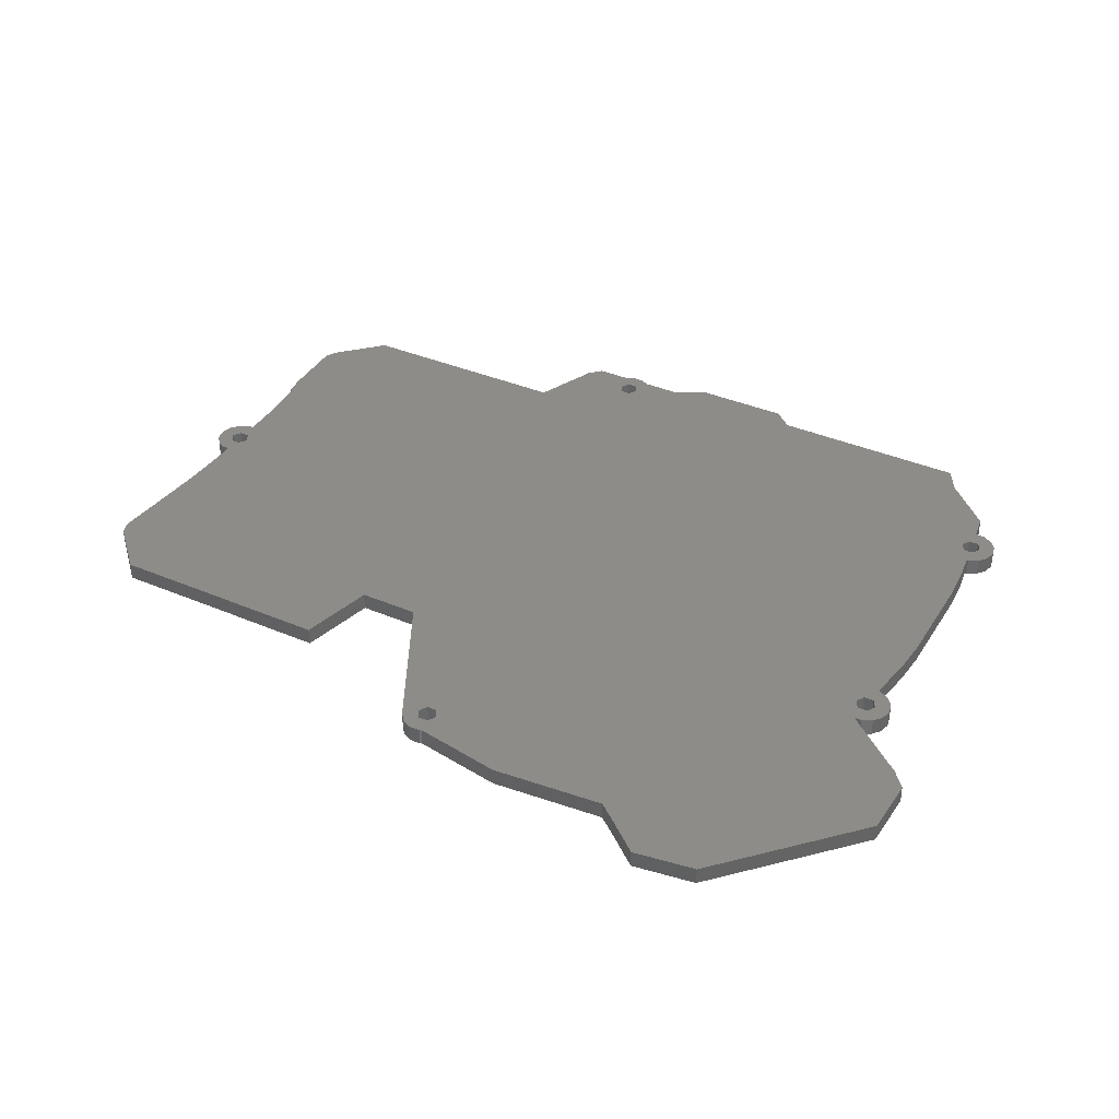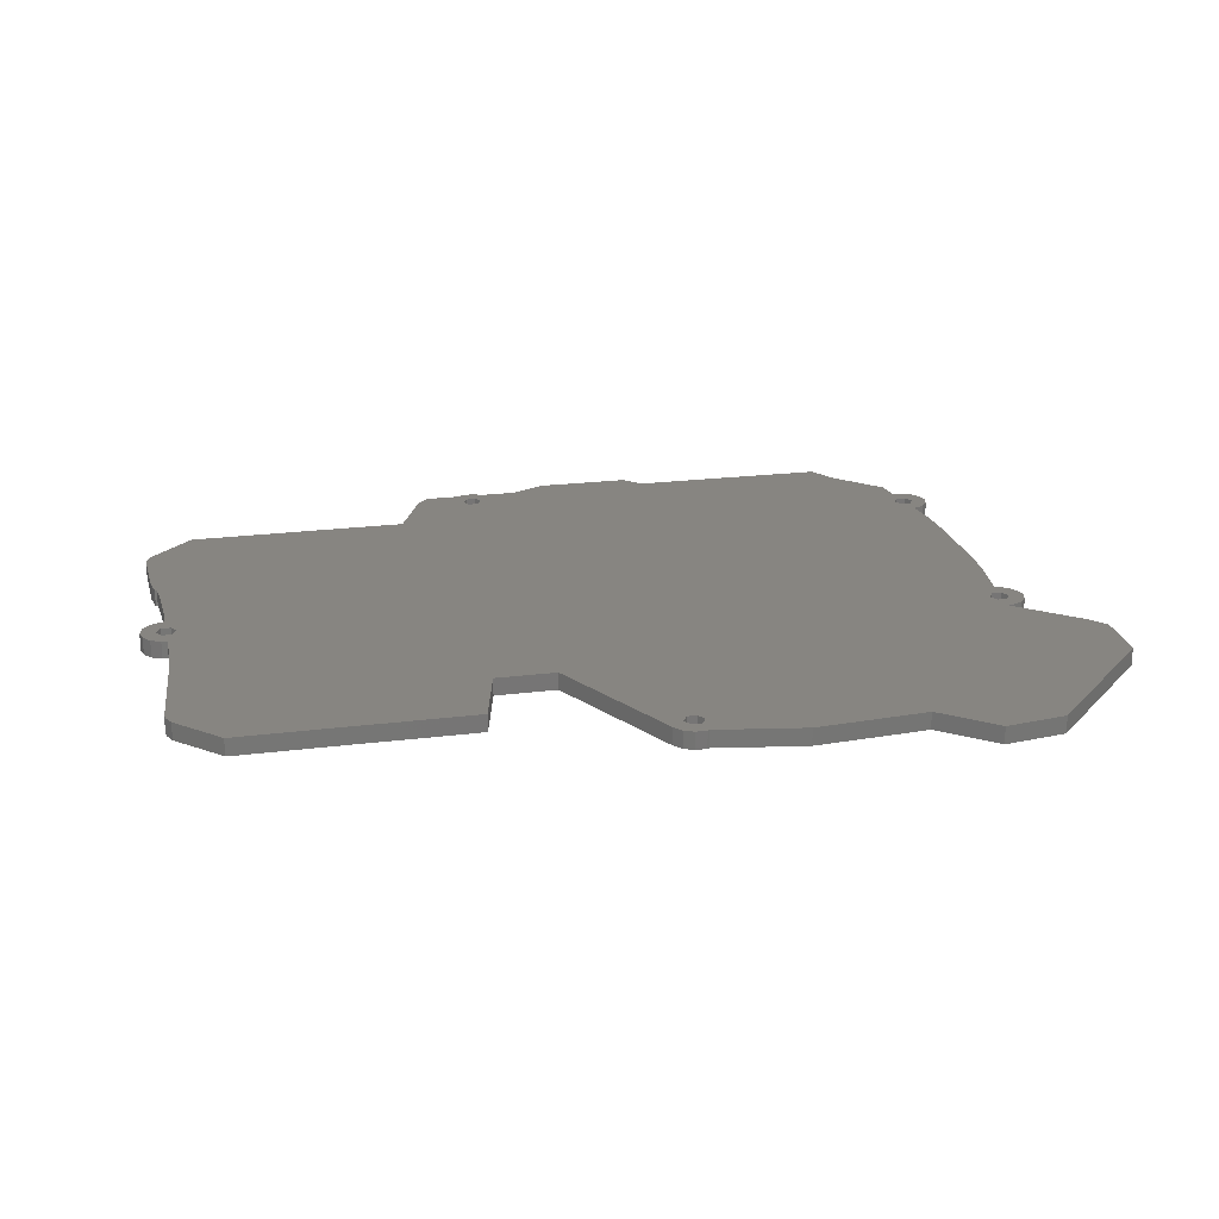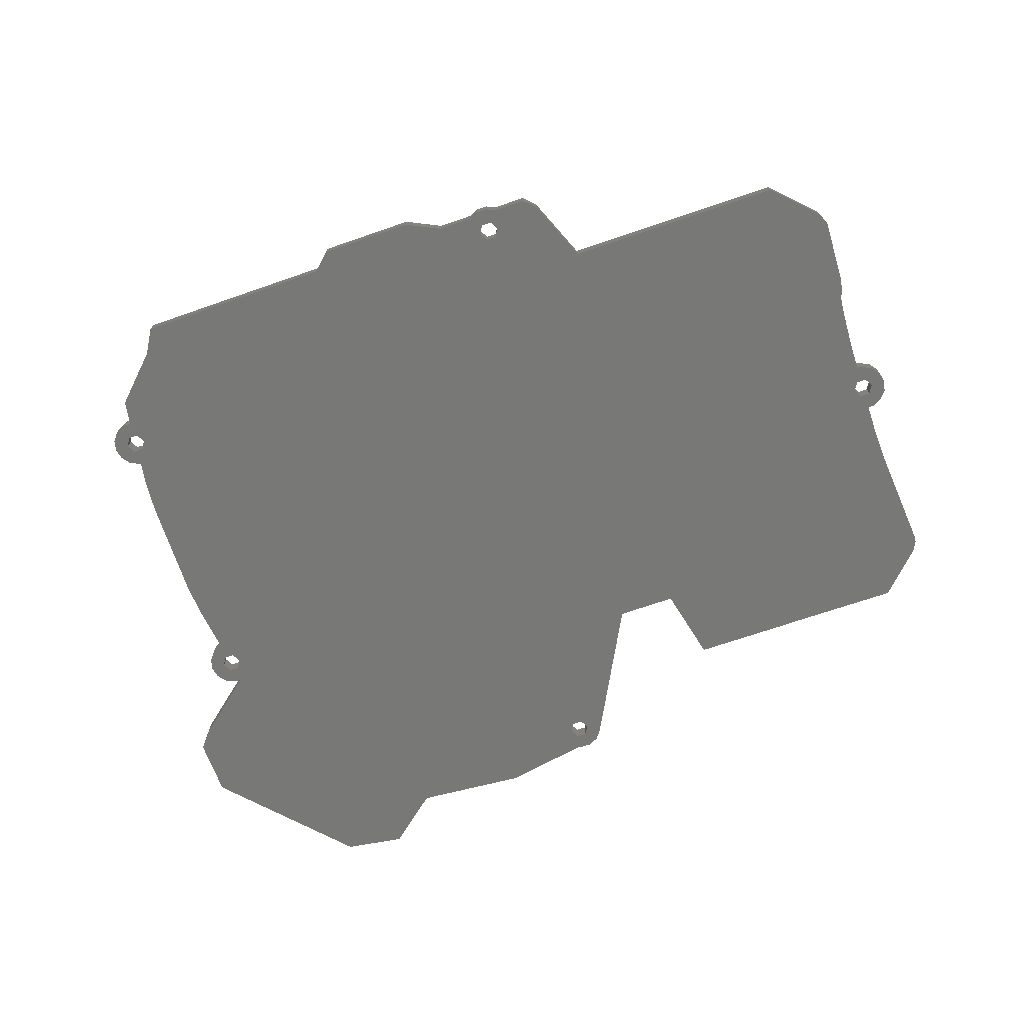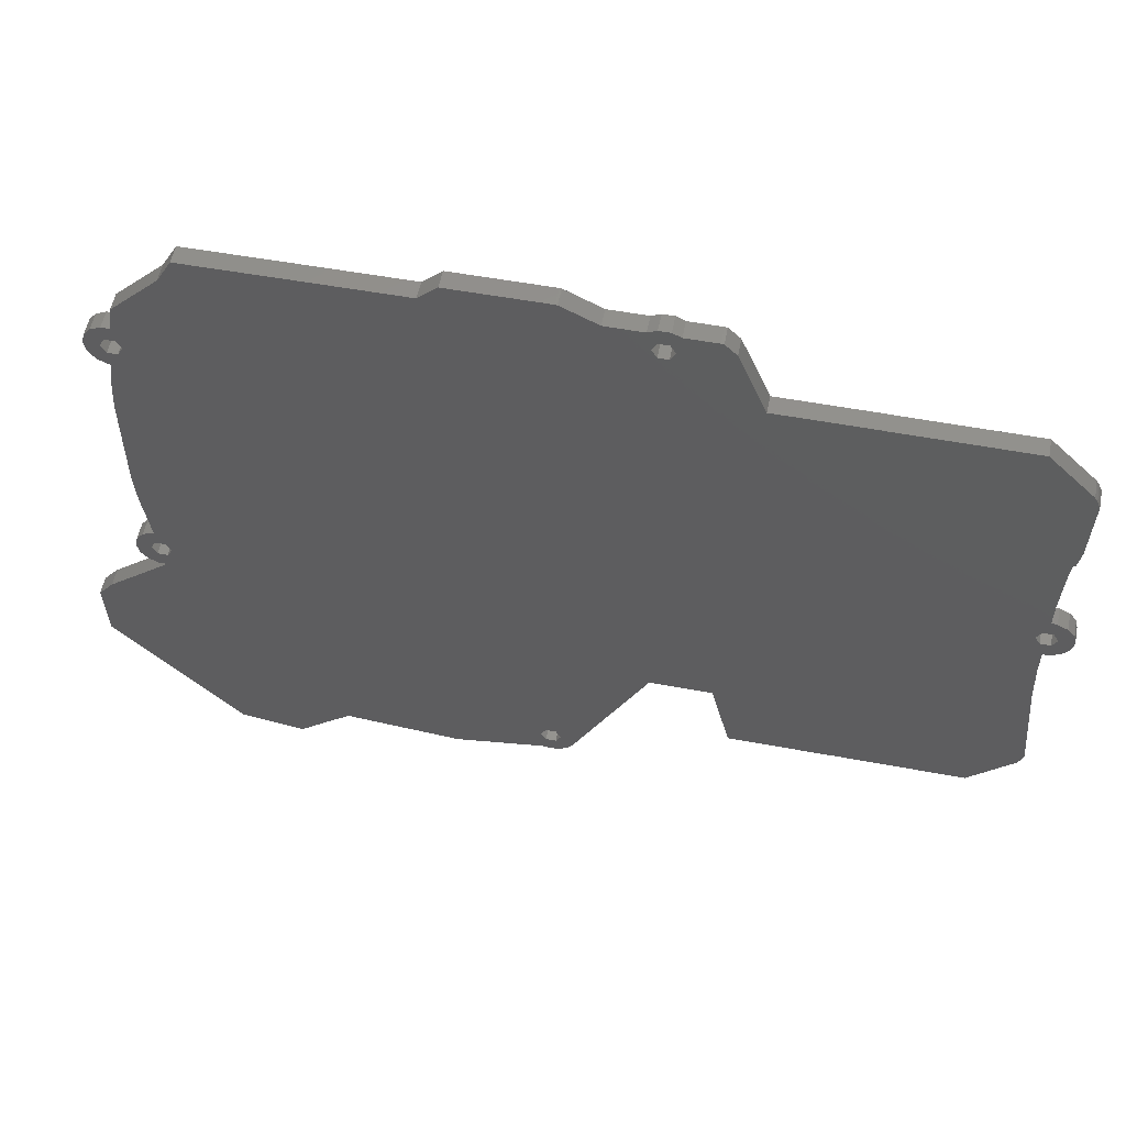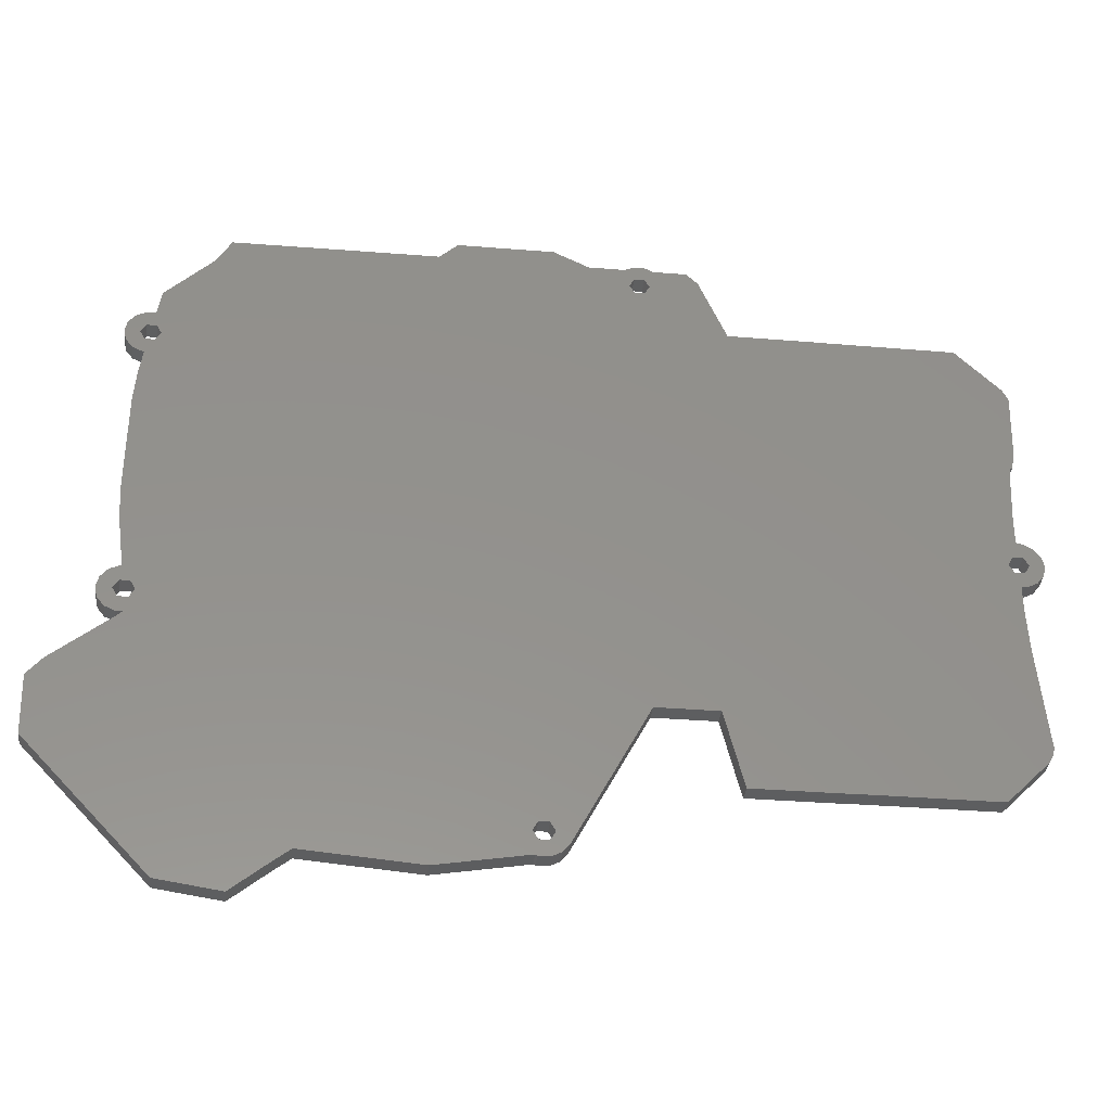
<metadata>
{"format":"stl","ext":"stl","renderer":"f3d","projection":"perspective","resolution":1024,"background":"white","views":[{"elev":37.4,"azim":28.5,"up":"+Z"},{"elev":21.9,"azim":-12.8,"up":"+Z"},{"elev":-70.6,"azim":-161.4,"up":"+Z"},{"elev":55.2,"azim":-168.7,"up":"+Y"},{"elev":-35.4,"azim":173.5,"up":"+Y"}]}
</metadata>
<code>
# stl→obj: 258 verts, 532 faces
v 104.2 20.76 -1.5
v 102.5 20.76 1.5
v 104.2 20.76 1.5
v 102.5 20.76 -1.5
v 101.6 22.23 -1.5
v 101.6 22.23 1.5
v 102.5 23.71 -1.5
v 104.2 23.71 1.5
v 102.5 23.71 1.5
v 104.2 23.71 -1.5
v 105 22.23 -1.5
v 105 22.23 1.5
v 103.5 -29.54 -1.5
v 101.8 -29.54 1.5
v 103.5 -29.54 1.5
v 101.8 -29.54 -1.5
v 100.9 -28.07 -1.5
v 100.9 -28.07 1.5
v 101.8 -26.6 -1.5
v 103.5 -26.6 1.5
v 101.8 -26.6 1.5
v 103.5 -26.6 -1.5
v 104.3 -28.07 -1.5
v 104.3 -28.07 1.5
v 39.92 -66.86 -1.5
v 38.22 -66.86 1.5
v 39.92 -66.86 1.5
v 38.22 -66.86 -1.5
v 37.37 -65.39 -1.5
v 37.37 -65.39 1.5
v 38.22 -63.91 -1.5
v 39.92 -63.91 1.5
v 38.22 -63.91 1.5
v 39.92 -63.91 -1.5
v 40.77 -65.39 -1.5
v 40.77 -65.39 1.5
v 24.02 38.65 -1.5
v 22.32 38.65 1.5
v 24.02 38.65 1.5
v 22.32 38.65 -1.5
v 21.47 40.12 -1.5
v 21.47 40.12 1.5
v 22.32 41.59 -1.5
v 24.02 41.59 1.5
v 22.32 41.59 1.5
v 24.02 41.59 -1.5
v 24.87 40.12 -1.5
v 24.87 40.12 1.5
v -35.75 -14.22 -1.5
v -37.45 -14.22 1.5
v -35.75 -14.22 1.5
v -37.45 -14.22 -1.5
v -38.3 -12.75 -1.5
v -38.3 -12.75 1.5
v -37.45 -11.27 -1.5
v -35.75 -11.27 1.5
v -37.45 -11.27 1.5
v -35.75 -11.27 -1.5
v -34.9 -12.75 -1.5
v -34.9 -12.75 1.5
v 22.77 -43.43 -1.5
v 105 -9.44 -1.5
v 104.6 -15.17 -1.5
v 57.18 43.33 -1.5
v 105 8.157 -1.5
v 72.68 43.19 -1.5
v 103.4 -23.87 -1.5
v 107.6 22.23 -1.5
v 107.2 20.39 -1.5
v 106 18.91 -1.5
v 107.2 24.08 -1.5
v 104.3 18.09 -1.5
v 104 18.04 -1.5
v 104.6 13.87 -1.5
v 106 25.56 -1.5
v 104.3 26.38 -1.5
v 102.8 26.38 -1.5
v 102.2 30.7 -1.5
v 102.4 -32.22 -1.5
v 74.78 -70.52 -1.5
v 77.69 -72.85 -1.5
v 94.22 -76.33 -1.5
v 83.66 -77.86 -1.5
v 94.19 38.7 -1.5
v 76.91 43.15 -1.5
v 91.75 42.99 -1.5
v 55.5 -72.02 -1.5
v 40.38 -69.36 -1.5
v 40.02 -69.53 -1.5
v 38.13 -69.53 -1.5
v 36.42 -68.71 -1.5
v 35.24 -67.23 -1.5
v 115 -54.29 -1.5
v 112.9 -41.17 -1.5
v 115.4 -44.23 -1.5
v 103.4 -33.17 -1.5
v 106.9 -28.07 -1.5
v 106.5 -29.92 -1.5
v 105.3 -31.4 -1.5
v 106.5 -26.23 -1.5
v 103.6 -32.22 -1.5
v 105.3 -24.75 -1.5
v 103.6 -23.92 -1.5
v 31.78 43.51 -1.5
v 38.07 46.39 -1.5
v 54.03 46.28 -1.5
v 37.65 46.32 -1.5
v 37.91 46.37 -1.5
v 37.76 46.36 -1.5
v 25.62 43.54 -1.5
v 8.5 30.52 -1.5
v 13.16 41.67 -1.5
v 15.55 43.59 -1.5
v 20.78 43.57 -1.5
v 15.28 43.58 -1.5
v 12.37 -43.38 -1.5
v -6.996 -56.41 -1.5
v 9.197 -56.47 -1.5
v 15.1 43.56 -1.5
v -7.947 -56.37 -1.5
v -7.737 -56.39 -1.5
v -7.415 30.58 -1.5
v -36.59 -4.283 -1.5
v -36.82 -28.76 -1.5
v -7.764 30.56 -1.5
v -12.73 -56.36 -1.5
v -7.941 30.55 -1.5
v -36.95 3.039 -1.5
v -12.82 -56.35 -1.5
v -38.06 -47 -1.5
v -29.68 -56.32 -1.5
v -12.65 30.57 -1.5
v -12.82 30.56 -1.5
v -37.42 -48.88 -1.5
v -30.12 -56.27 -1.5
v -37.29 6.623 -1.5
v -36.58 -8.378 -1.5
v -12.75 30.57 -1.5
v -38.22 9.89 -1.5
v -29.78 30.6 -1.5
v -37.57 23.12 -1.5
v -37.66 6.69 -1.5
v -30.1 30.58 -1.5
v -38.59 21.03 -1.5
v -38.04 22.31 -1.5
v -38.21 -47.27 -1.5
v -38.2 -47.18 -1.5
v -37.55 -8.6 -1.5
v -40.43 -10.9 -1.5
v -40.43 -14.59 -1.5
v -39.25 -9.422 -1.5
v -40.85 -12.75 -1.5
v -36.53 -21.59 -1.5
v -36.54 -16.89 -1.5
v -38.35 -46.65 -1.5
v 24.12 44.26 -1.5
v 22.22 44.26 -1.5
v -37.55 -16.89 -1.5
v -39.25 -16.07 -1.5
v 107.6 22.23 1.5
v 107.2 24.08 1.5
v 106 25.56 1.5
v 107.2 20.39 1.5
v 104.3 26.38 1.5
v 102.8 26.38 1.5
v 102.2 30.7 1.5
v 22.77 -43.43 1.5
v 105 -9.44 1.5
v 57.18 43.33 1.5
v 94.19 38.7 1.5
v 76.91 43.15 1.5
v 91.75 42.99 1.5
v 74.78 -70.52 1.5
v 94.22 -76.33 1.5
v 77.69 -72.85 1.5
v 83.66 -77.86 1.5
v 72.68 43.19 1.5
v 38.07 46.39 1.5
v 54.03 46.28 1.5
v 40.38 -69.36 1.5
v 55.5 -72.02 1.5
v 40.02 -69.53 1.5
v 38.13 -69.53 1.5
v 35.24 -67.23 1.5
v 36.42 -68.71 1.5
v 106 18.91 1.5
v 104.3 18.09 1.5
v 104 18.04 1.5
v 105 8.157 1.5
v 104.6 13.87 1.5
v 103.4 -23.87 1.5
v 104.6 -15.17 1.5
v 106.9 -28.07 1.5
v 106.5 -26.23 1.5
v 105.3 -24.75 1.5
v 106.5 -29.92 1.5
v 103.6 -23.92 1.5
v 105.3 -31.4 1.5
v 103.6 -32.22 1.5
v 102.4 -32.22 1.5
v 112.9 -41.17 1.5
v 115 -54.29 1.5
v 115.4 -44.23 1.5
v 103.4 -33.17 1.5
v 25.62 43.54 1.5
v 24.12 44.26 1.5
v 22.22 44.26 1.5
v 20.78 43.57 1.5
v 31.78 43.51 1.5
v 37.65 46.32 1.5
v 37.91 46.37 1.5
v 37.76 46.36 1.5
v 8.5 30.52 1.5
v 13.16 41.67 1.5
v 15.55 43.59 1.5
v 15.28 43.58 1.5
v 15.1 43.56 1.5
v 12.37 -43.38 1.5
v -36.53 -21.59 1.5
v -7.415 30.58 1.5
v -6.996 -56.41 1.5
v 9.197 -56.47 1.5
v -36.59 -4.283 1.5
v -7.764 30.56 1.5
v -7.941 30.55 1.5
v -36.82 -28.76 1.5
v -36.95 3.039 1.5
v -12.65 30.57 1.5
v -7.947 -56.37 1.5
v -12.82 30.56 1.5
v -12.75 30.57 1.5
v -7.737 -56.39 1.5
v -38.22 9.89 1.5
v -29.78 30.6 1.5
v -37.57 23.12 1.5
v -30.1 30.58 1.5
v -12.73 -56.36 1.5
v -38.06 -47 1.5
v -12.82 -56.35 1.5
v -36.58 -8.378 1.5
v -37.29 6.623 1.5
v -38.59 21.03 1.5
v -38.04 22.31 1.5
v -37.66 6.69 1.5
v -36.54 -16.89 1.5
v -37.55 -16.89 1.5
v -40.43 -14.59 1.5
v -40.43 -10.9 1.5
v -39.25 -16.07 1.5
v -40.85 -12.75 1.5
v -29.68 -56.32 1.5
v -37.42 -48.88 1.5
v -30.12 -56.27 1.5
v -38.35 -46.65 1.5
v -37.55 -8.6 1.5
v -39.25 -9.422 1.5
v -38.21 -47.27 1.5
v -38.2 -47.18 1.5
f 1 2 3
f 2 1 4
f 2 5 6
f 5 2 4
f 7 8 9
f 8 7 10
f 6 7 9
f 7 6 5
f 11 8 10
f 8 11 12
f 1 12 11
f 12 1 3
f 13 14 15
f 14 13 16
f 14 17 18
f 17 14 16
f 19 20 21
f 20 19 22
f 18 19 21
f 19 18 17
f 23 20 22
f 20 23 24
f 13 24 23
f 24 13 15
f 25 26 27
f 26 25 28
f 26 29 30
f 29 26 28
f 31 32 33
f 32 31 34
f 30 31 33
f 31 30 29
f 35 32 34
f 32 35 36
f 25 36 35
f 36 25 27
f 37 38 39
f 38 37 40
f 38 41 42
f 41 38 40
f 43 44 45
f 44 43 46
f 42 43 45
f 43 42 41
f 47 44 46
f 44 47 48
f 37 48 47
f 48 37 39
f 49 50 51
f 50 49 52
f 50 53 54
f 53 50 52
f 55 56 57
f 56 55 58
f 54 55 57
f 55 54 53
f 59 56 58
f 56 59 60
f 49 60 59
f 60 49 51
f 61 62 63
f 62 64 65
f 66 65 64
f 19 63 67
f 11 68 69
f 1 69 70
f 68 11 71
f 10 71 11
f 1 70 72
f 69 1 11
f 73 1 72
f 73 4 1
f 74 4 73
f 71 10 75
f 75 10 76
f 10 77 76
f 7 77 10
f 5 77 7
f 77 5 78
f 79 80 17
f 34 17 80
f 62 61 64
f 5 65 66
f 81 82 83
f 80 82 81
f 84 5 85
f 84 85 86
f 5 84 78
f 85 5 66
f 34 80 87
f 65 5 74
f 34 87 35
f 88 35 87
f 25 88 89
f 88 25 35
f 89 28 25
f 90 28 89
f 91 28 90
f 92 28 91
f 93 94 95
f 93 96 94
f 82 96 93
f 79 17 16
f 96 80 79
f 80 96 82
f 23 97 98
f 13 98 99
f 97 23 100
f 22 100 23
f 13 99 101
f 98 13 23
f 79 13 101
f 13 79 16
f 100 22 102
f 102 22 103
f 22 67 103
f 19 67 22
f 17 63 19
f 74 5 4
f 61 63 17
f 17 34 61
f 61 34 31
f 37 64 61
f 104 64 37
f 64 105 106
f 107 105 104
f 92 31 29
f 28 92 29
f 31 92 61
f 105 107 108
f 108 107 109
f 104 47 110
f 105 64 104
f 104 37 47
f 111 37 61
f 37 111 40
f 112 40 111
f 40 112 41
f 113 41 112
f 41 113 114
f 113 112 115
f 111 61 116
f 117 116 118
f 115 112 119
f 120 116 117
f 116 59 111
f 120 117 121
f 111 59 122
f 123 122 59
f 124 116 120
f 122 123 125
f 124 120 126
f 125 123 127
f 128 127 123
f 124 126 129
f 130 129 131
f 127 128 132
f 133 132 128
f 134 131 135
f 136 133 128
f 137 59 58
f 59 137 123
f 132 133 138
f 139 133 136
f 133 139 140
f 141 140 139
f 139 136 142
f 140 141 143
f 144 141 139
f 141 144 145
f 146 130 134
f 130 146 147
f 55 137 58
f 55 148 137
f 149 55 53
f 52 150 53
f 55 151 148
f 152 53 150
f 55 149 151
f 53 152 149
f 116 124 153
f 154 59 153
f 116 153 59
f 131 134 130
f 129 130 124
f 124 130 155
f 46 110 47
f 110 46 156
f 43 156 46
f 43 157 156
f 114 43 41
f 43 114 157
f 59 154 49
f 154 52 49
f 158 52 154
f 159 52 158
f 150 52 159
f 12 160 161
f 8 161 162
f 160 12 163
f 3 163 12
f 8 162 164
f 161 8 12
f 165 8 164
f 165 9 8
f 6 165 166
f 165 6 9
f 167 168 169
f 170 6 166
f 6 170 171
f 171 170 172
f 18 173 174
f 174 175 176
f 6 171 177
f 174 173 175
f 169 6 177
f 168 167 18
f 32 18 167
f 178 169 179
f 18 32 173
f 36 180 181
f 27 180 36
f 180 27 182
f 26 182 27
f 26 183 182
f 184 26 30
f 26 185 183
f 163 3 186
f 186 3 187
f 3 188 187
f 169 189 6
f 2 188 3
f 2 190 188
f 6 190 2
f 190 6 189
f 168 191 192
f 24 193 194
f 20 194 195
f 193 24 196
f 15 196 24
f 20 195 197
f 194 20 24
f 191 20 197
f 191 21 20
f 168 21 191
f 189 169 168
f 168 18 21
f 196 15 198
f 198 15 199
f 15 200 199
f 200 15 14
f 201 202 203
f 204 202 201
f 174 204 200
f 18 200 14
f 204 174 202
f 174 200 18
f 44 205 206
f 205 44 48
f 206 45 44
f 207 45 206
f 208 45 207
f 45 208 42
f 181 32 36
f 173 32 181
f 169 178 209
f 210 178 211
f 210 211 212
f 178 210 209
f 32 167 33
f 184 33 167
f 33 184 30
f 169 209 39
f 48 209 205
f 39 209 48
f 169 39 167
f 26 184 185
f 213 39 38
f 214 38 42
f 215 42 208
f 42 215 214
f 214 215 216
f 214 216 217
f 38 214 213
f 39 213 167
f 167 213 218
f 60 218 213
f 219 218 60
f 60 213 220
f 218 221 222
f 223 220 224
f 223 224 225
f 226 218 219
f 227 225 228
f 218 229 221
f 230 228 231
f 228 230 227
f 221 229 232
f 218 226 229
f 233 230 234
f 235 234 236
f 229 226 237
f 238 239 226
f 225 227 223
f 240 60 223
f 60 240 56
f 220 223 60
f 230 241 227
f 234 235 233
f 230 233 241
f 242 235 243
f 241 233 244
f 235 242 233
f 60 245 219
f 50 245 51
f 50 246 245
f 247 50 54
f 57 248 54
f 50 249 246
f 250 54 248
f 50 247 249
f 54 250 247
f 245 60 51
f 237 226 239
f 239 238 251
f 252 251 238
f 251 252 253
f 238 226 254
f 240 57 56
f 255 57 240
f 256 57 255
f 248 57 256
f 257 238 258
f 238 257 252
f 81 176 175
f 176 81 83
f 80 175 173
f 175 80 81
f 87 173 181
f 173 87 80
f 88 181 180
f 181 88 87
f 89 180 182
f 180 89 88
f 90 182 183
f 182 90 89
f 91 183 185
f 183 91 90
f 91 184 92
f 184 91 185
f 92 167 61
f 167 92 184
f 116 167 218
f 167 116 61
f 222 116 218
f 116 222 118
f 117 222 221
f 222 117 118
f 121 221 232
f 221 121 117
f 120 232 229
f 232 120 121
f 126 229 237
f 229 126 120
f 129 237 239
f 237 129 126
f 131 239 251
f 239 131 129
f 135 251 253
f 251 135 131
f 135 252 134
f 252 135 253
f 134 257 146
f 257 134 252
f 146 258 147
f 258 146 257
f 147 238 130
f 238 147 258
f 130 254 155
f 254 130 238
f 155 226 124
f 226 155 254
f 124 219 153
f 219 124 226
f 153 245 154
f 245 153 219
f 158 245 246
f 245 158 154
f 159 246 249
f 246 159 158
f 159 247 150
f 247 159 249
f 150 250 152
f 250 150 247
f 152 248 149
f 248 152 250
f 149 256 151
f 256 149 248
f 148 256 255
f 256 148 151
f 137 255 240
f 255 137 148
f 137 223 123
f 223 137 240
f 123 227 128
f 227 123 223
f 128 241 136
f 241 128 227
f 142 241 244
f 241 142 136
f 142 233 139
f 233 142 244
f 139 242 144
f 242 139 233
f 144 243 145
f 243 144 242
f 145 235 141
f 235 145 243
f 143 235 236
f 235 143 141
f 140 236 234
f 236 140 143
f 133 234 230
f 234 133 140
f 138 230 231
f 230 138 133
f 132 231 228
f 231 132 138
f 127 228 225
f 228 127 132
f 125 225 224
f 225 125 127
f 122 224 220
f 224 122 125
f 111 220 213
f 220 111 122
f 111 214 112
f 214 111 213
f 119 214 217
f 214 119 112
f 115 217 216
f 217 115 119
f 113 216 215
f 216 113 115
f 114 215 208
f 215 114 113
f 157 208 207
f 208 157 114
f 156 207 206
f 207 156 157
f 110 206 205
f 206 110 156
f 104 205 209
f 205 104 110
f 107 209 210
f 209 107 104
f 109 210 212
f 210 109 107
f 108 212 211
f 212 108 109
f 105 211 178
f 211 105 108
f 106 178 179
f 178 106 105
f 64 179 169
f 179 64 106
f 66 169 177
f 169 66 64
f 85 177 171
f 177 85 66
f 86 171 172
f 171 86 85
f 170 86 172
f 86 170 84
f 166 84 170
f 84 166 78
f 165 78 166
f 78 165 77
f 76 165 164
f 165 76 77
f 75 164 162
f 164 75 76
f 161 75 162
f 75 161 71
f 160 71 161
f 71 160 68
f 163 68 160
f 68 163 69
f 186 69 163
f 69 186 70
f 72 186 187
f 186 72 70
f 73 187 188
f 187 73 72
f 190 73 188
f 73 190 74
f 189 74 190
f 74 189 65
f 168 65 189
f 65 168 62
f 192 62 168
f 62 192 63
f 191 63 192
f 63 191 67
f 103 191 197
f 191 103 67
f 102 197 195
f 197 102 103
f 194 102 195
f 102 194 100
f 193 100 194
f 100 193 97
f 196 97 193
f 97 196 98
f 198 98 196
f 98 198 99
f 101 198 199
f 198 101 99
f 79 199 200
f 199 79 101
f 96 200 204
f 200 96 79
f 94 204 201
f 204 94 96
f 203 94 201
f 94 203 95
f 202 95 203
f 95 202 93
f 174 93 202
f 93 174 82
f 83 174 176
f 174 83 82

</code>
